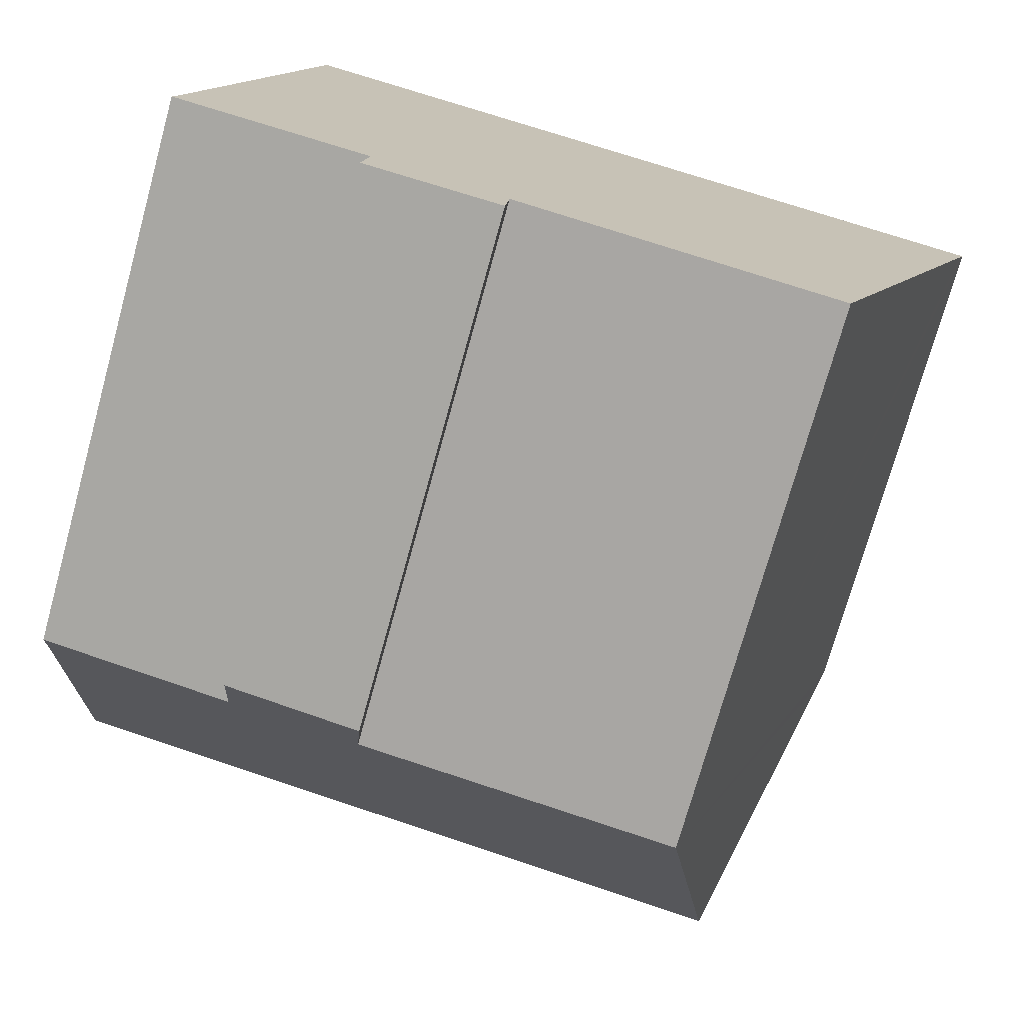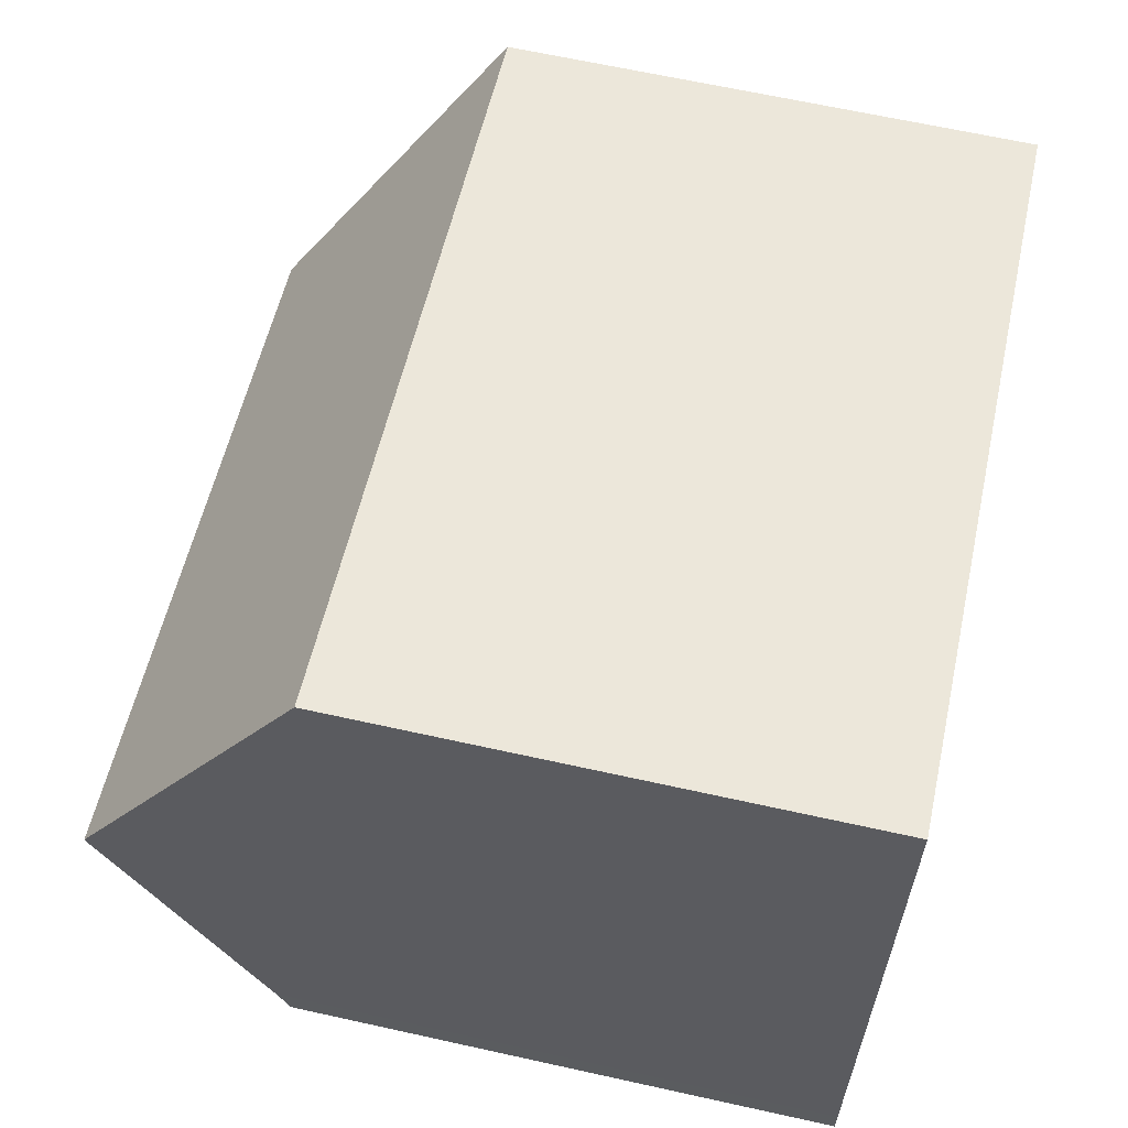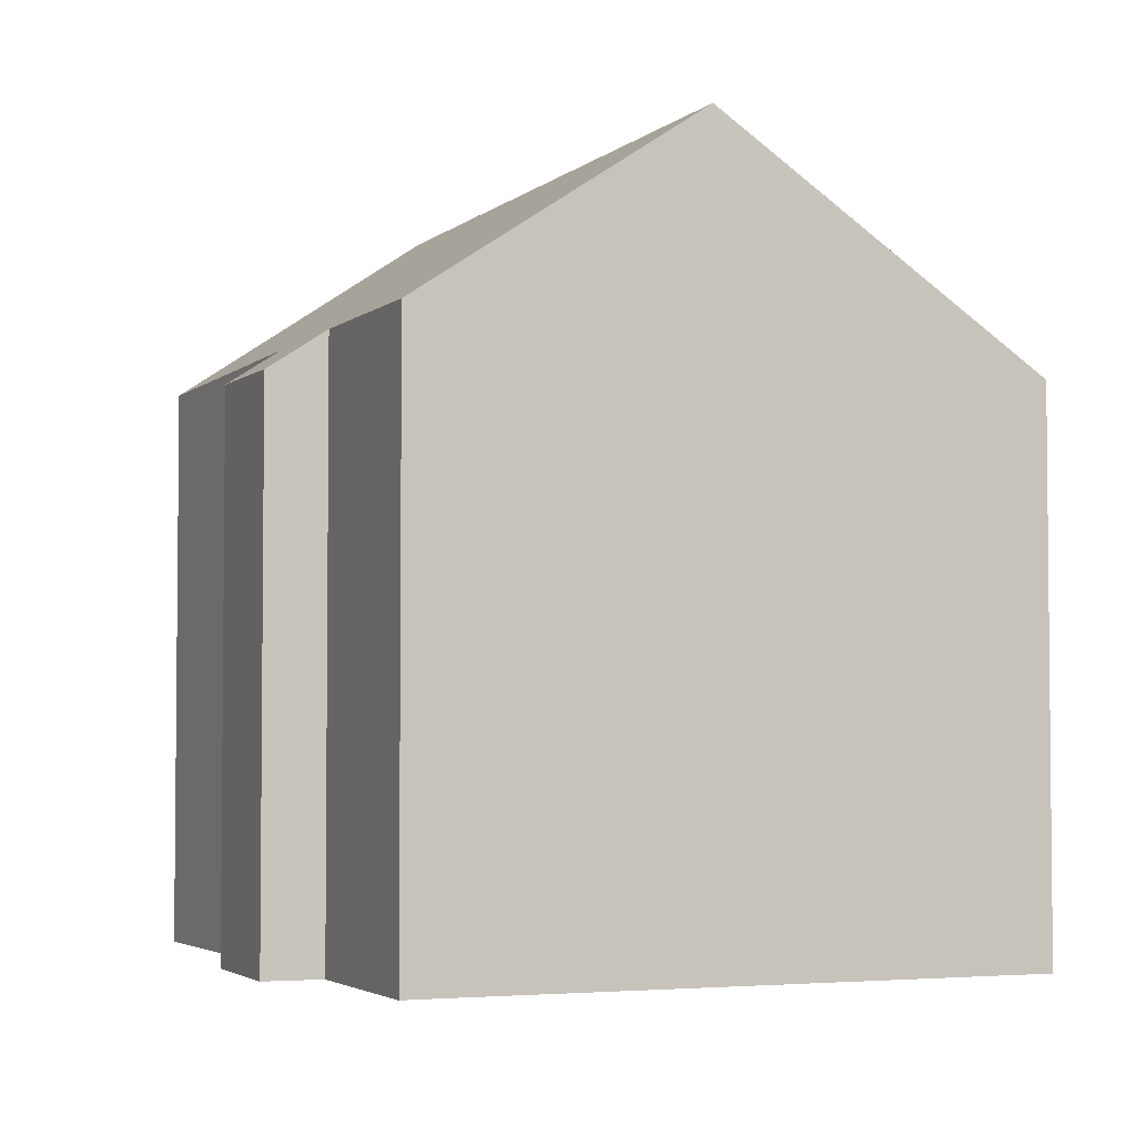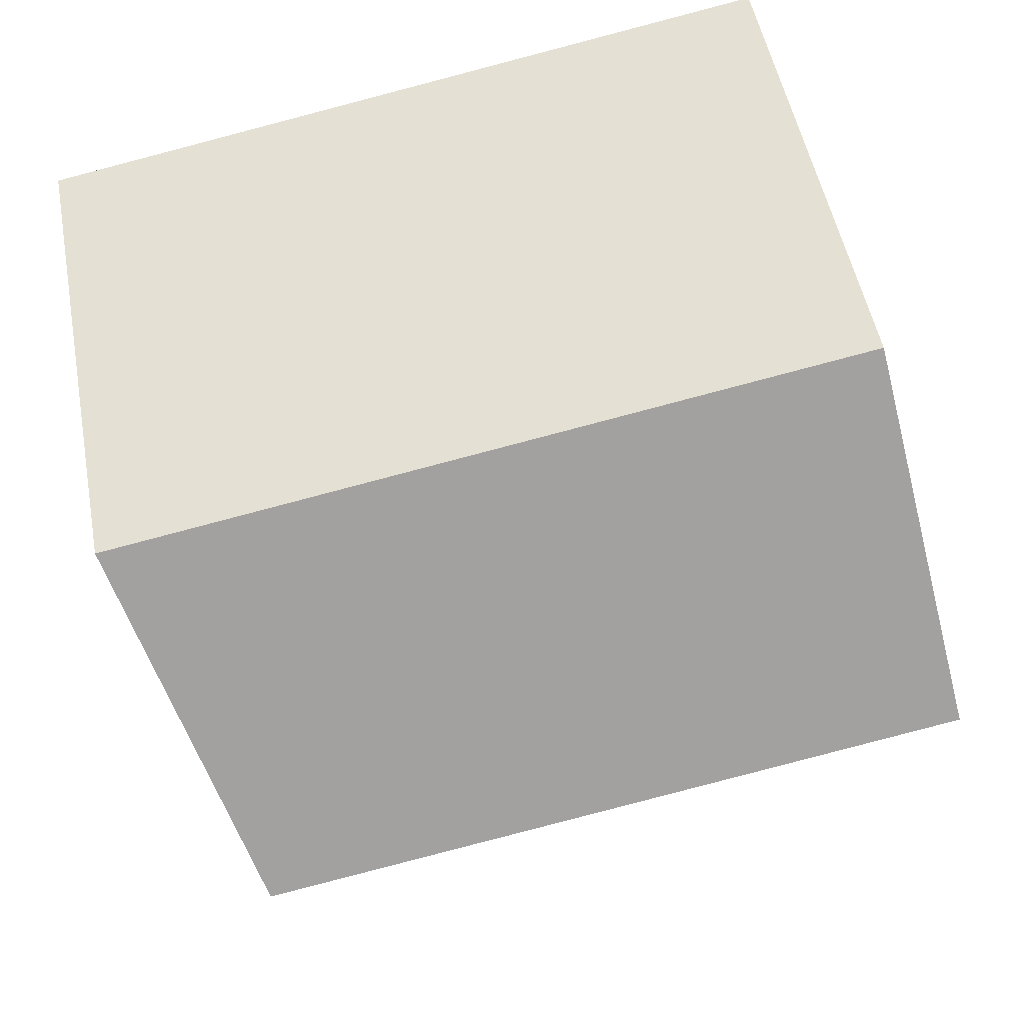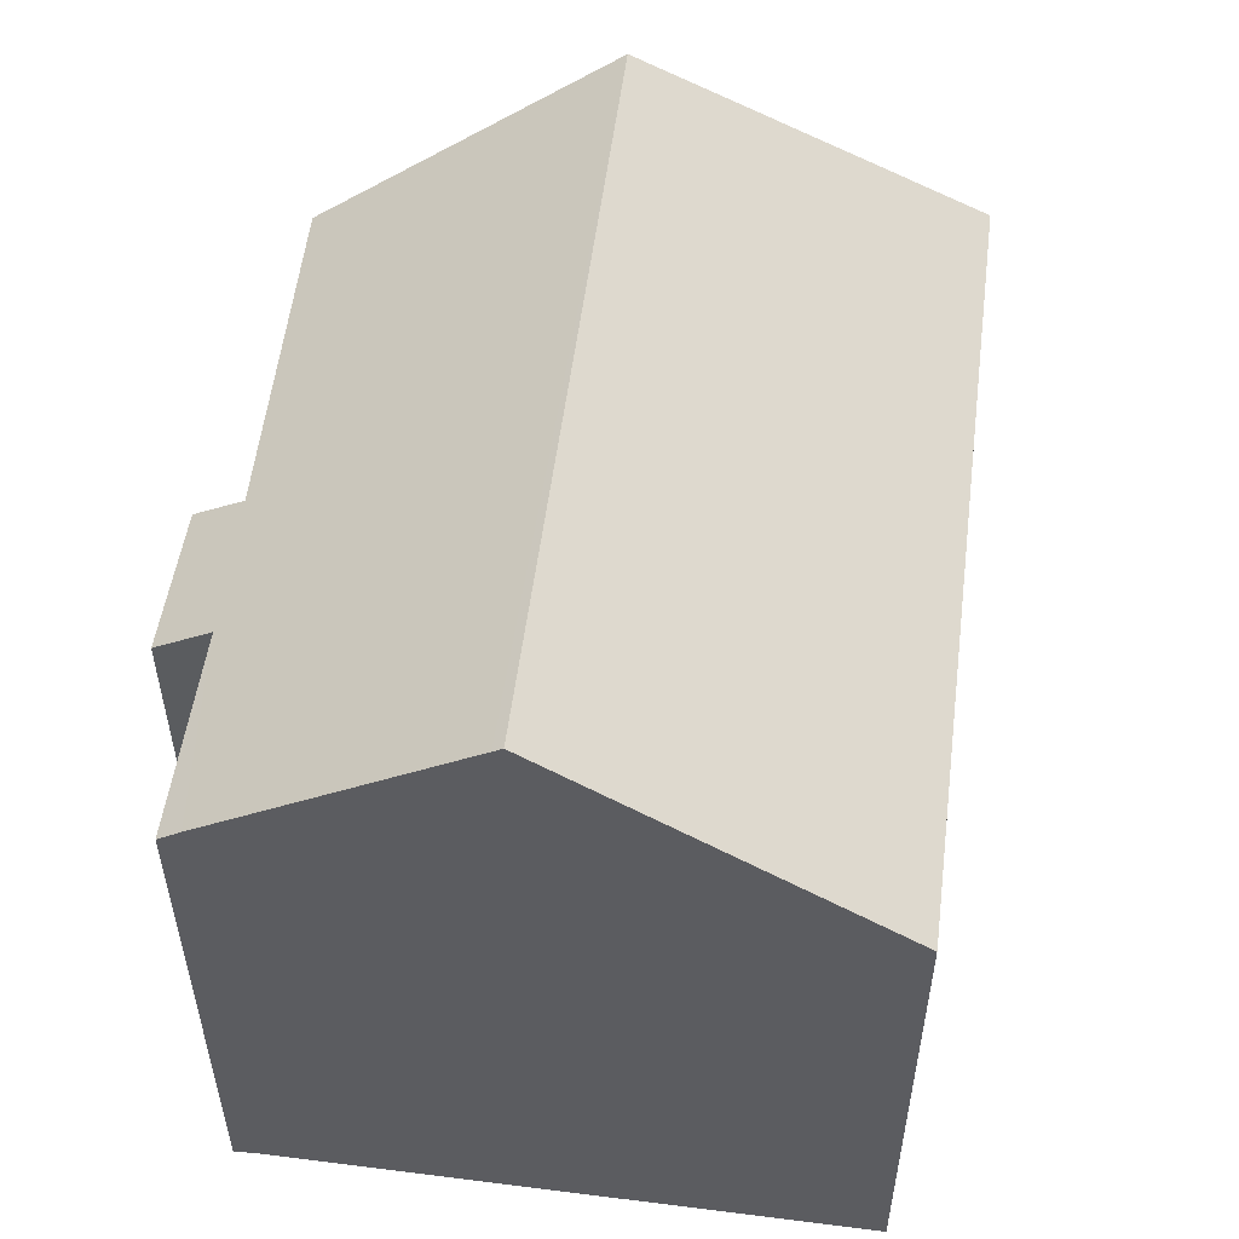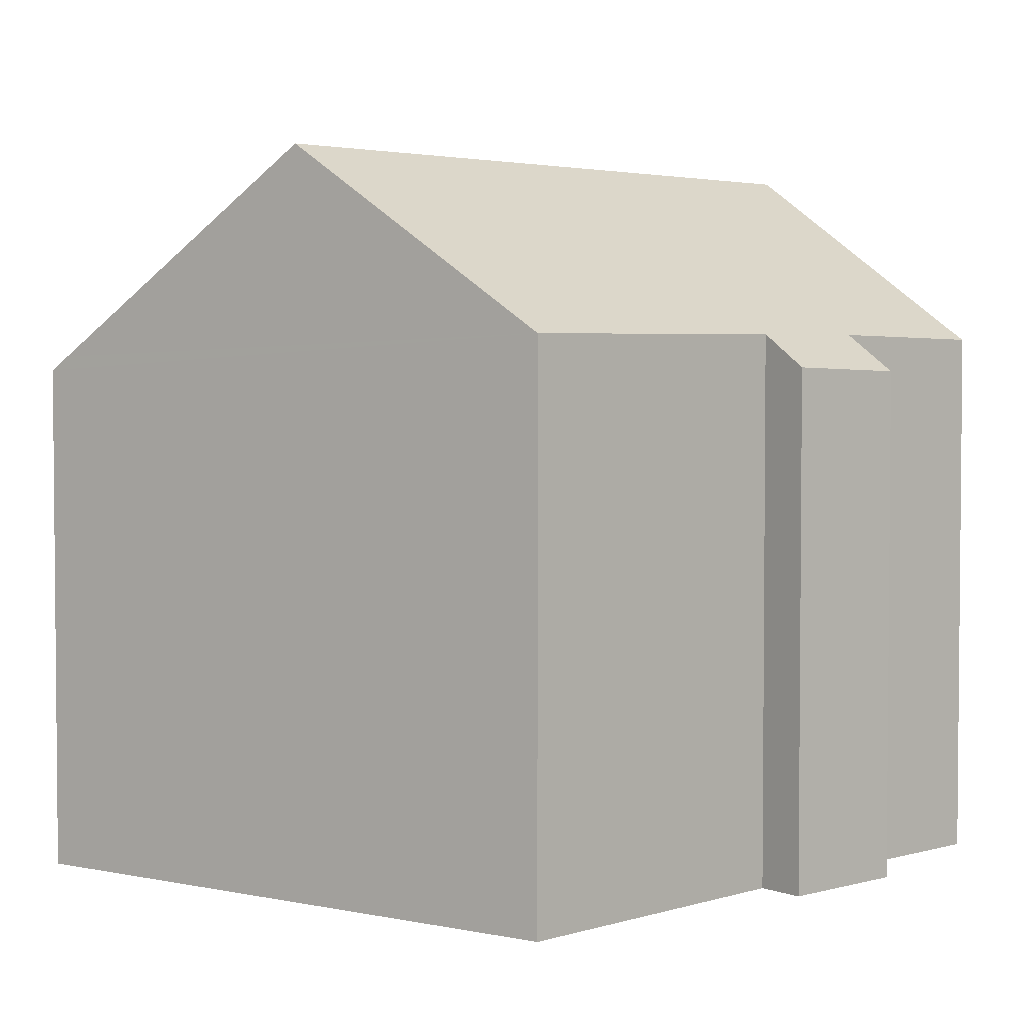
<metadata>
{"format":"obj","ext":"obj","renderer":"f3d","projection":"perspective","resolution":1024,"background":"white","views":[{"elev":-74.0,"azim":-15.5,"up":"+Z"},{"elev":65.9,"azim":-77.5,"up":"+Z"},{"elev":-3.6,"azim":-103.4,"up":"+Y"},{"elev":51.1,"azim":169.4,"up":"+Z"},{"elev":54.5,"azim":-72.6,"up":"+Y"},{"elev":3.2,"azim":145.7,"up":"+Y"}]}
</metadata>
<code>
v  4.363 12.59 -0.679
v  7.276 11.82 -2.378
v  4.21 11.73 -1.953
v  7.373 12.56 -1.25
v  0.105 12.85 0.49
v  0 12.52 7.664e-16
v  1.081 16.67 6.161
v  1.119 16.67 6.154
v  1.045 16.53 5.956
v  16.84 16.67 3.332
v  14.6 12.49 -2.66
v  3.752 11.76 13.19
v  2.249 12.09 12.95
v  2.333 11.76 13.44
v  19.3 12.08 9.91
v  19.47 11.76 10.37
v  2.333 -8.232e-16 13.44
v  19.47 -6.349e-16 10.37
v  3.752 -8.076e-16 13.19
v  19.3 -6.068e-16 9.91
v  16.84 -2.04e-16 3.332
v  14.6 1.629e-16 -2.66
v  7.373 7.654e-17 -1.25
v  7.276 1.456e-16 -2.378
v  4.21 1.196e-16 -1.953
v  4.363 4.158e-17 -0.679
v  0 0 0
v  0.105 -3e-17 0.49
v  1.045 -3.647e-16 5.956
v  1.081 -3.773e-16 6.161
v  2.249 -7.931e-16 12.95
g defaultobject
f 1 2 3
f 2 1 4
f 5 1 6
f 7 8 9
f 4 10 11
f 10 4 1
f 10 1 5
f 10 5 9
f 10 9 8
f 12 13 14
f 13 12 7
f 7 12 8
f 8 12 10
f 10 12 15
f 15 12 16
f 17 12 14
f 12 17 16
f 16 17 18
f 18 17 19
f 15 11 10
f 11 15 16
f 11 16 18
f 11 18 20
f 11 20 21
f 11 21 22
f 23 2 4
f 2 23 24
f 11 23 4
f 23 11 22
f 24 3 2
f 3 24 25
f 26 6 1
f 6 26 27
f 3 26 1
f 26 3 25
f 6 28 5
f 28 6 27
f 9 13 7
f 13 9 5
f 13 5 28
f 13 28 14
f 14 28 29
f 14 29 17
f 17 29 30
f 17 30 31
f 24 26 25
f 26 24 31
f 31 24 17
f 17 24 23
f 17 23 19
f 19 23 22
f 19 22 20
f 19 20 18
f 20 22 21
f 26 28 27
f 28 26 29
f 29 26 30
f 30 26 31

</code>
